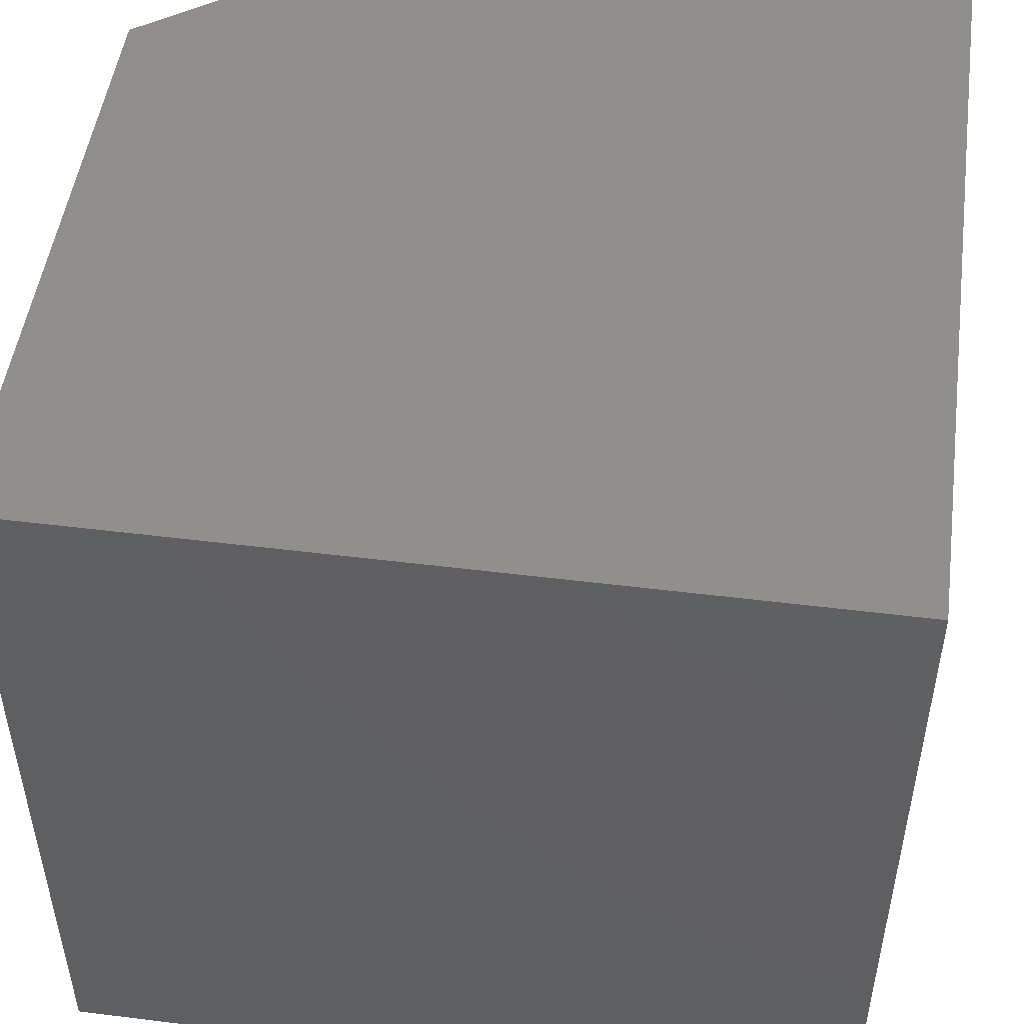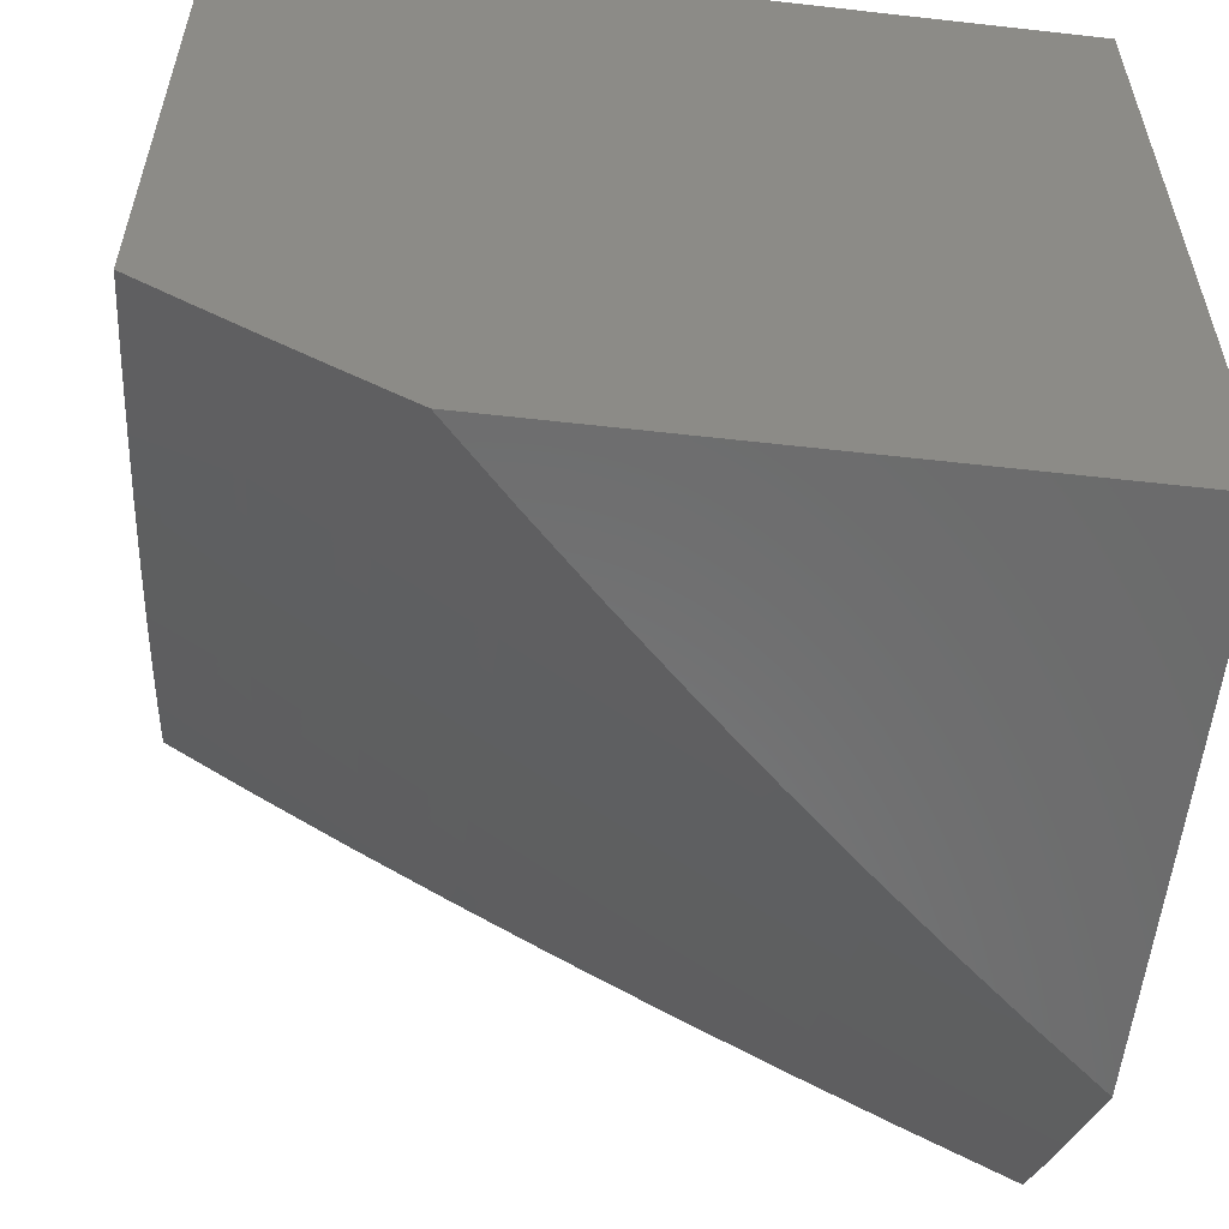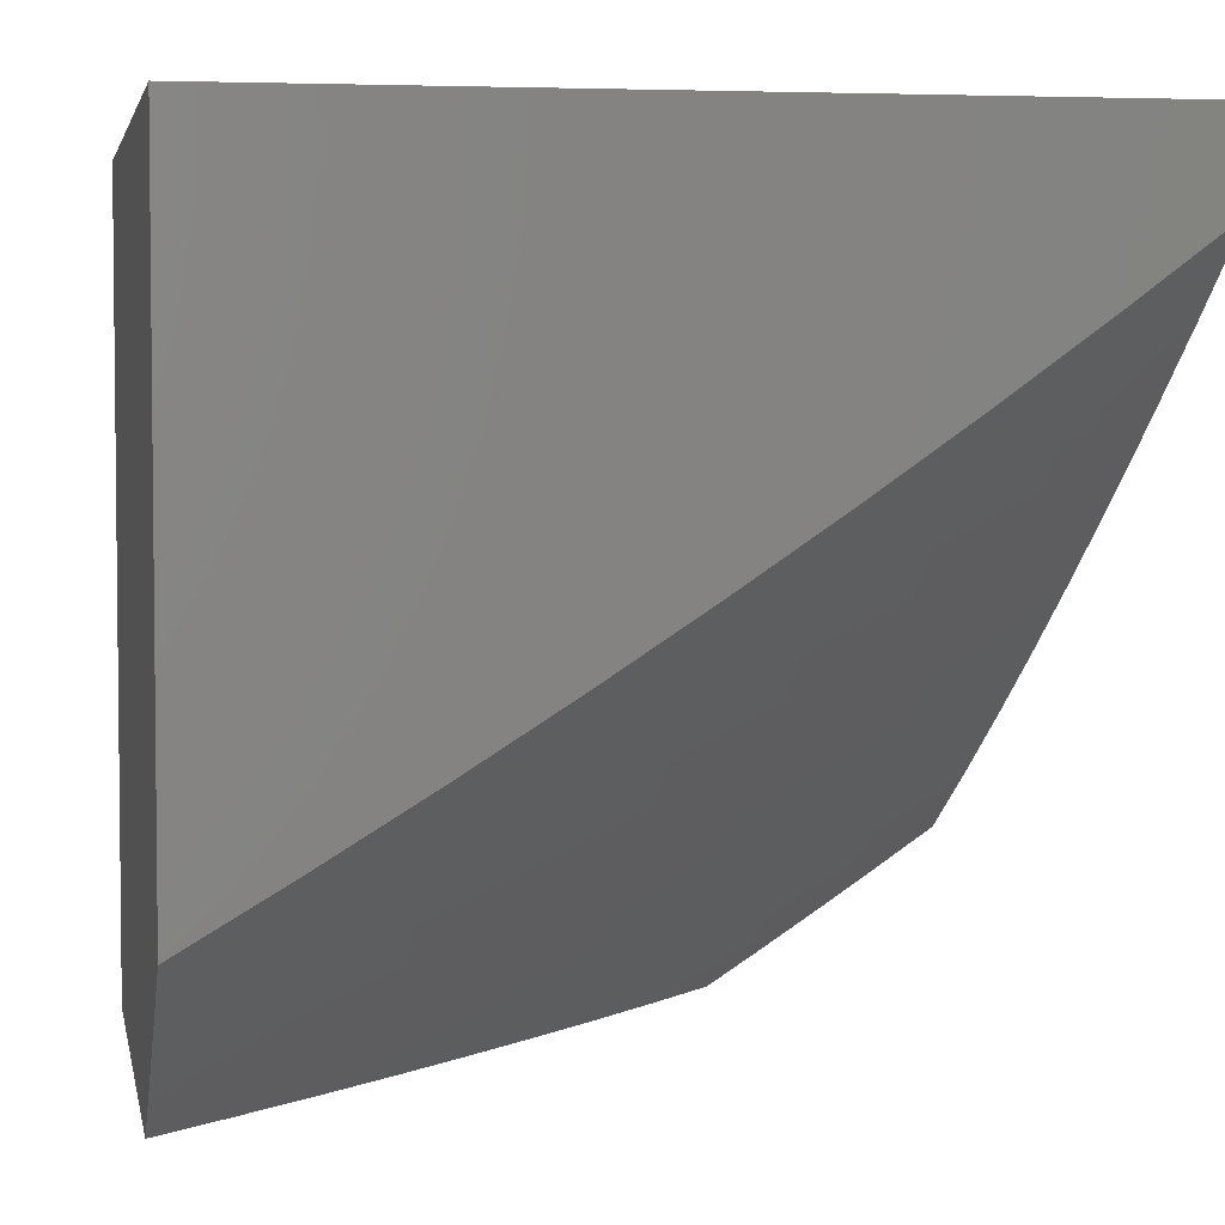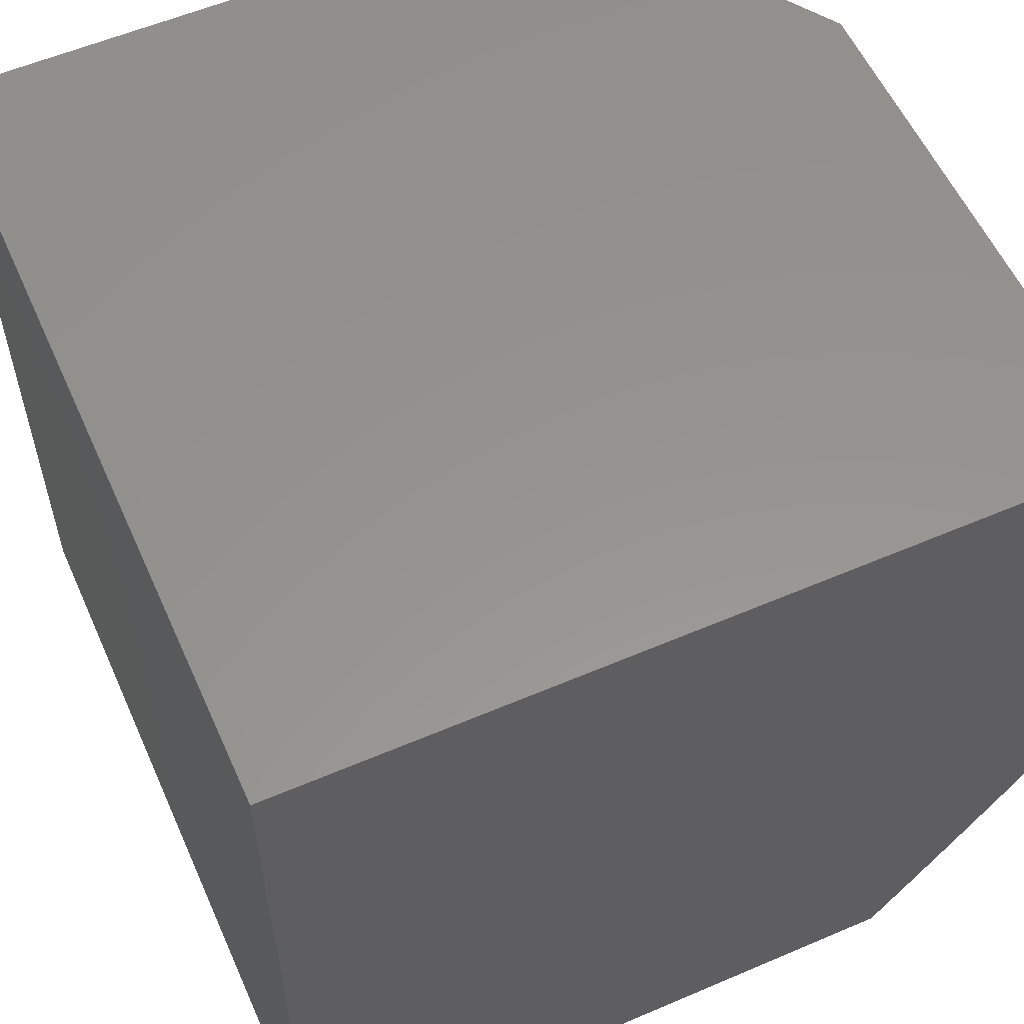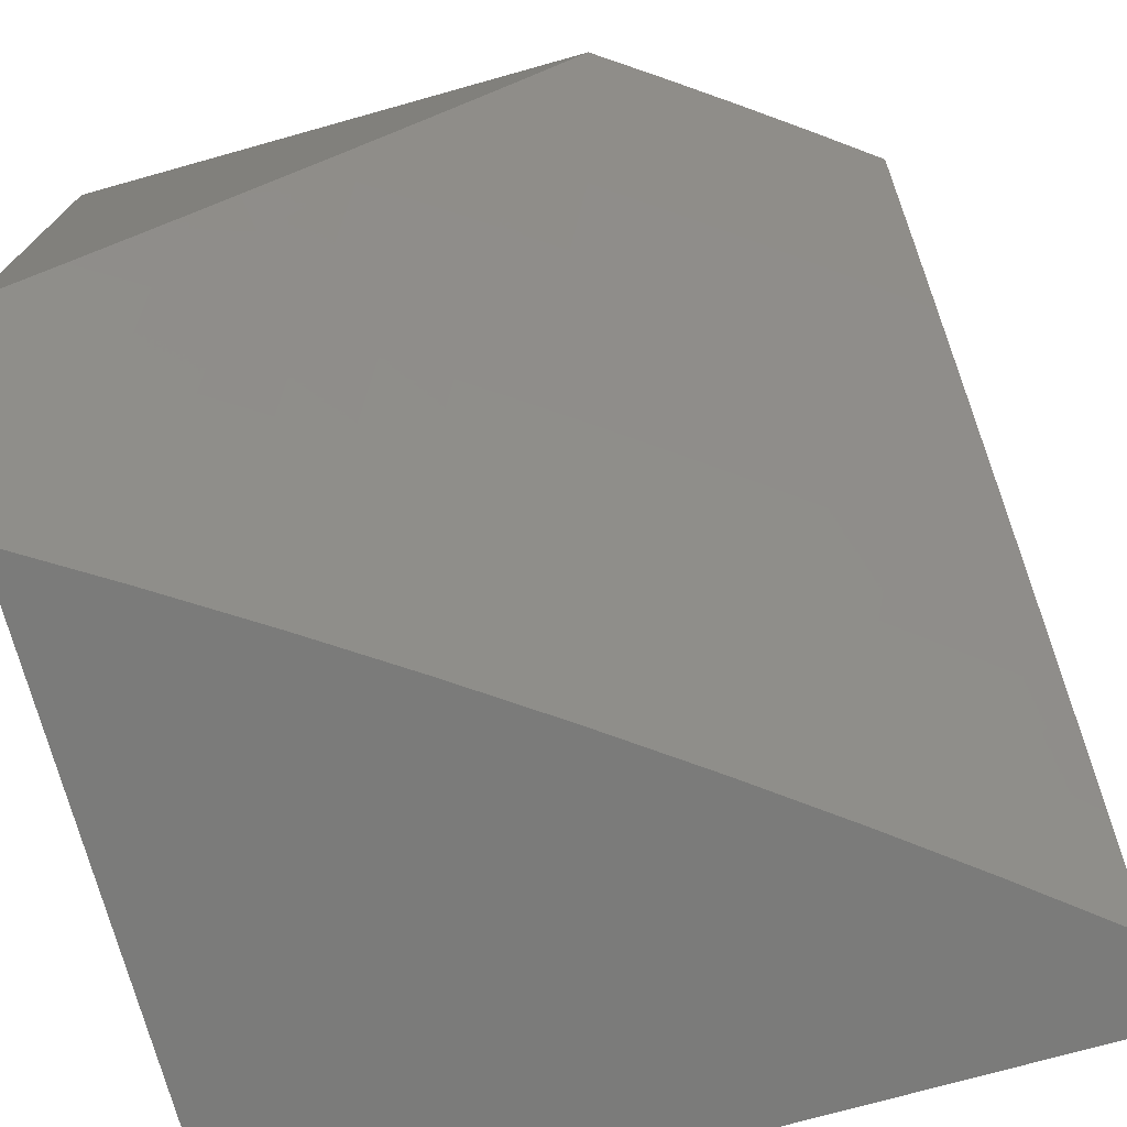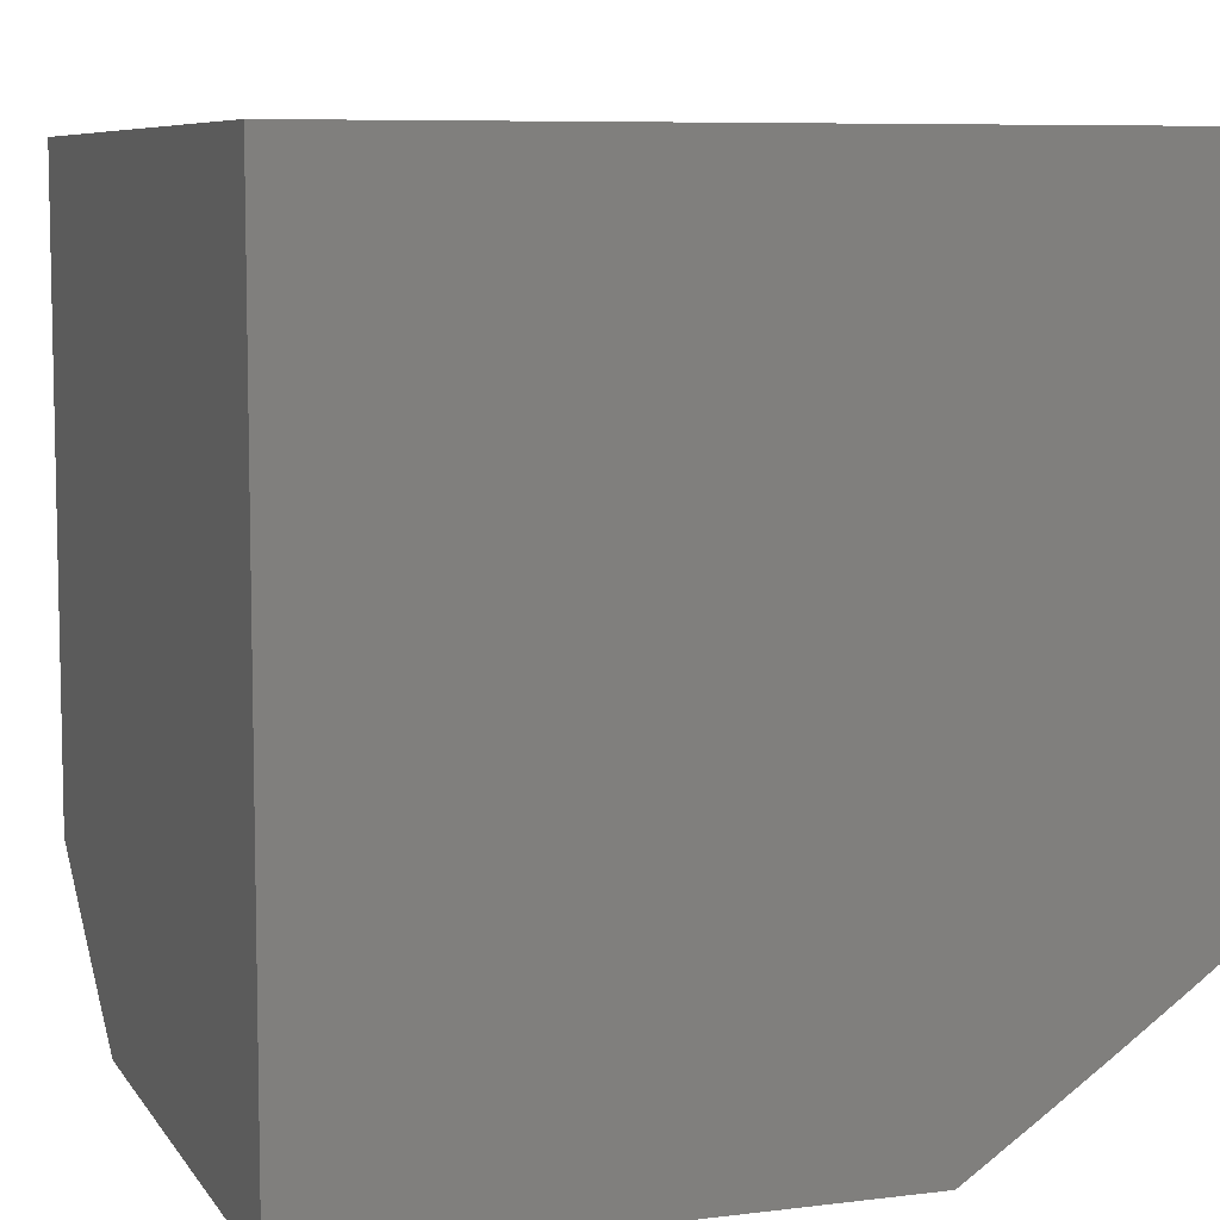
<metadata>
{"format":"stl","ext":"stl","renderer":"f3d","projection":"perspective","resolution":1024,"background":"white","views":[{"elev":49.7,"azim":-172.2,"up":"+Z"},{"elev":-57.5,"azim":-96.7,"up":"+Y"},{"elev":4.1,"azim":79.3,"up":"+Y"},{"elev":57.2,"azim":-114.0,"up":"+Z"},{"elev":-74.1,"azim":15.6,"up":"+Z"},{"elev":7.6,"azim":-19.3,"up":"+Y"}]}
</metadata>
<code>
# stl→obj: 113 verts, 222 faces
v 5 -7.858 -5.929
v 5 -7.809 -6
v 5.093 -7.835 -5.877
v 5.13 -7.728 -6
v 5.163 -7.791 -5.877
v 5.234 -7.746 -5.877
v 5.273 -7.804 -5.754
v 5.343 -7.758 -5.754
v 5.382 -7.814 -5.63
v 5.452 -7.767 -5.63
v 5.49 -7.822 -5.505
v 5.561 -7.774 -5.505
v 5.599 -7.827 -5.38
v 5.669 -7.778 -5.38
v 5.707 -7.829 -5.254
v 5.777 -7.779 -5.254
v 5.814 -7.829 -5.127
v 5.885 -7.778 -5.127
v 5.919 -7.827 -5
v 5.955 -7.727 -5.127
v 6 -7.768 -5
v 6 -7.692 -5.129
v 5.918 -7.678 -5.254
v 5.987 -7.626 -5.254
v 5.879 -7.628 -5.38
v 5.948 -7.576 -5.38
v 5.839 -7.576 -5.505
v 5.908 -7.525 -5.505
v 5.799 -7.523 -5.63
v 5.867 -7.473 -5.63
v 5.757 -7.469 -5.754
v 5.825 -7.419 -5.754
v 5.715 -7.414 -5.877
v 5.782 -7.364 -5.877
v 5.759 -7.292 -6
v 5.848 -7.314 -5.877
v 5.88 -7.199 -6
v 5.915 -7.263 -5.877
v 5.981 -7.211 -5.877
v 6 -7.282 -5.758
v 6 -7.194 -5.88
v 6 -7.104 -6
v 5.259 -7.645 -6
v 5.303 -7.701 -5.877
v 5.413 -7.711 -5.754
v 5.522 -7.72 -5.63
v 5.631 -7.725 -5.505
v 5.74 -7.728 -5.38
v 5.848 -7.729 -5.254
v 5.373 -7.654 -5.877
v 5.386 -7.56 -6
v 5.442 -7.608 -5.877
v 5.511 -7.56 -5.877
v 5.552 -7.617 -5.754
v 5.621 -7.568 -5.754
v 5.661 -7.623 -5.63
v 5.73 -7.573 -5.63
v 5.77 -7.627 -5.505
v 5.511 -7.473 -6
v 5.579 -7.512 -5.877
v 5.689 -7.519 -5.754
v 5.647 -7.464 -5.877
v 5.636 -7.384 -6
v 5.959 -7.317 -5.754
v 6 -7.368 -5.635
v 5.892 -7.368 -5.754
v 5.935 -7.422 -5.63
v 6 -7.452 -5.51
v 5.976 -7.474 -5.505
v 6 -7.534 -5.385
v 6 -7.614 -5.258
v 5.837 -7.886 -5
v 5.743 -7.879 -5.127
v 5.635 -7.878 -5.254
v 5.527 -7.875 -5.38
v 5.419 -7.869 -5.505
v 5.311 -7.86 -5.63
v 5.202 -7.849 -5.754
v 5.755 -7.943 -5
v 5.671 -7.928 -5.127
v 5.564 -7.926 -5.254
v 5.456 -7.922 -5.38
v 5.348 -7.915 -5.505
v 5.24 -7.906 -5.63
v 5.131 -7.894 -5.754
v 5.022 -7.879 -5.877
v 5 -7.906 -5.857
v 5.06 -7.937 -5.754
v 5 -7.953 -5.785
v 5 -8 -5.713
v 5.096 -7.995 -5.63
v 5.089 -8 -5.628
v 5.177 -8 -5.543
v 5.168 -7.951 -5.63
v 5.276 -7.961 -5.505
v 5.672 -8 -5
v 5.599 -7.977 -5.127
v 5.513 -8 -5.186
v 5.492 -7.974 -5.254
v 5.431 -8 -5.277
v 5.384 -7.969 -5.38
v 5.593 -8 -5.094
v 5.348 -8 -5.367
v 5.263 -8 -5.456
v 5.483 -7.664 -5.754
v 5.592 -7.672 -5.63
v 5.701 -7.676 -5.505
v 5.809 -7.678 -5.38
v 5 -8 -5
v 5 -7 -5
v 6 -7 -5
v 6 -7 -6
v 5 -7 -6
f 1 2 3
f 3 2 4
f 3 4 5
f 5 4 6
f 5 6 7
f 7 6 8
f 7 8 9
f 9 8 10
f 9 10 11
f 11 10 12
f 11 12 13
f 13 12 14
f 13 14 15
f 15 14 16
f 15 16 17
f 17 16 18
f 17 18 19
f 19 18 20
f 19 20 21
f 21 20 22
f 22 20 23
f 22 23 24
f 24 23 25
f 24 25 26
f 26 25 27
f 26 27 28
f 28 27 29
f 28 29 30
f 30 29 31
f 30 31 32
f 32 31 33
f 32 33 34
f 34 33 35
f 34 35 36
f 36 35 37
f 36 37 38
f 38 37 39
f 38 39 40
f 40 39 41
f 41 39 42
f 42 39 37
f 4 43 6
f 6 43 44
f 6 44 8
f 8 44 45
f 8 45 10
f 10 45 46
f 10 46 12
f 12 46 47
f 12 47 14
f 14 47 48
f 14 48 16
f 16 48 49
f 16 49 18
f 18 49 20
f 44 43 50
f 50 43 51
f 50 51 52
f 52 51 53
f 52 53 54
f 54 53 55
f 54 55 56
f 56 55 57
f 56 57 58
f 58 57 27
f 58 27 25
f 51 59 53
f 53 59 60
f 53 60 55
f 55 60 61
f 55 61 57
f 57 61 29
f 57 29 27
f 60 59 62
f 62 59 63
f 62 63 33
f 33 63 35
f 38 40 64
f 64 40 65
f 64 65 66
f 66 65 67
f 66 67 32
f 32 67 30
f 65 68 67
f 67 68 69
f 67 69 30
f 30 69 28
f 68 70 69
f 69 70 28
f 28 70 26
f 26 70 71
f 26 71 24
f 24 71 22
f 19 72 17
f 17 72 73
f 17 73 15
f 15 73 74
f 15 74 13
f 13 74 75
f 13 75 11
f 11 75 76
f 11 76 9
f 9 76 77
f 9 77 7
f 7 77 78
f 7 78 5
f 5 78 3
f 72 79 73
f 73 79 80
f 73 80 74
f 74 80 81
f 74 81 75
f 75 81 82
f 75 82 76
f 76 82 83
f 76 83 77
f 77 83 84
f 77 84 78
f 78 84 85
f 78 85 3
f 3 85 86
f 3 86 1
f 1 86 87
f 87 86 88
f 87 88 89
f 89 88 90
f 90 88 91
f 90 91 92
f 92 91 93
f 93 91 94
f 93 94 95
f 95 94 84
f 95 84 83
f 79 96 80
f 80 96 97
f 80 97 81
f 81 97 98
f 81 98 99
f 99 98 100
f 99 100 82
f 82 100 101
f 82 101 83
f 83 101 95
f 96 102 97
f 97 102 98
f 100 103 101
f 101 103 104
f 101 104 95
f 95 104 93
f 88 86 85
f 91 88 94
f 94 88 85
f 94 85 84
f 81 99 82
f 52 105 50
f 50 105 45
f 50 45 44
f 45 105 46
f 46 105 106
f 46 106 47
f 47 106 107
f 47 107 48
f 48 107 108
f 48 108 49
f 49 108 23
f 49 23 20
f 106 105 54
f 54 105 52
f 106 54 56
f 106 56 107
f 107 56 58
f 107 58 108
f 108 58 25
f 108 25 23
f 33 31 62
f 62 31 61
f 62 61 60
f 31 29 61
f 32 34 66
f 66 34 36
f 66 36 64
f 64 36 38
f 109 96 110
f 110 96 79
f 110 79 72
f 110 72 111
f 111 72 19
f 111 19 21
f 21 22 111
f 111 22 71
f 111 71 70
f 70 68 111
f 111 68 65
f 111 65 40
f 40 41 111
f 111 41 112
f 112 41 42
f 42 37 112
f 112 37 113
f 113 37 35
f 113 35 63
f 63 59 113
f 113 59 51
f 113 51 43
f 43 4 113
f 113 4 2
f 90 92 109
f 109 92 93
f 109 93 104
f 104 103 109
f 109 103 100
f 109 100 98
f 98 102 109
f 109 102 96
f 2 1 113
f 113 1 87
f 113 87 110
f 110 87 89
f 110 89 90
f 90 109 110
f 111 112 110
f 110 112 113

</code>
